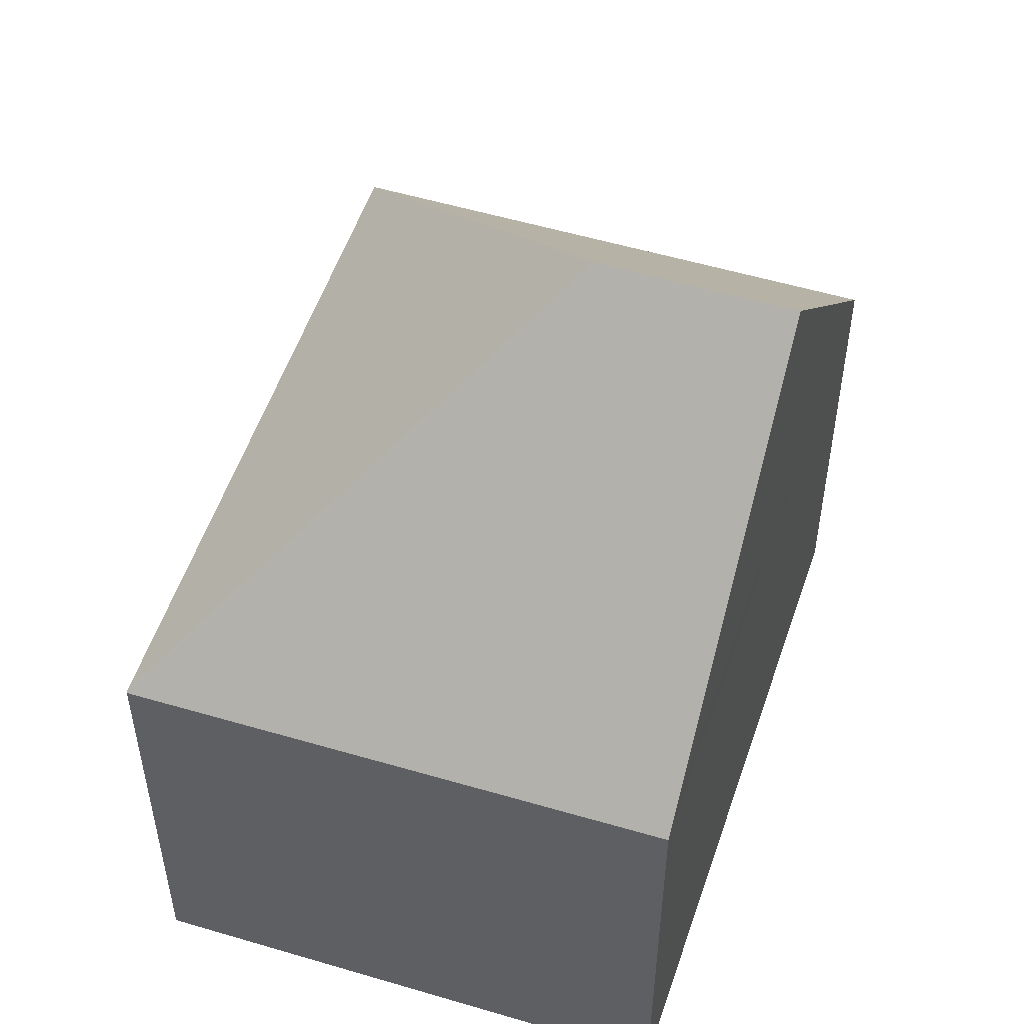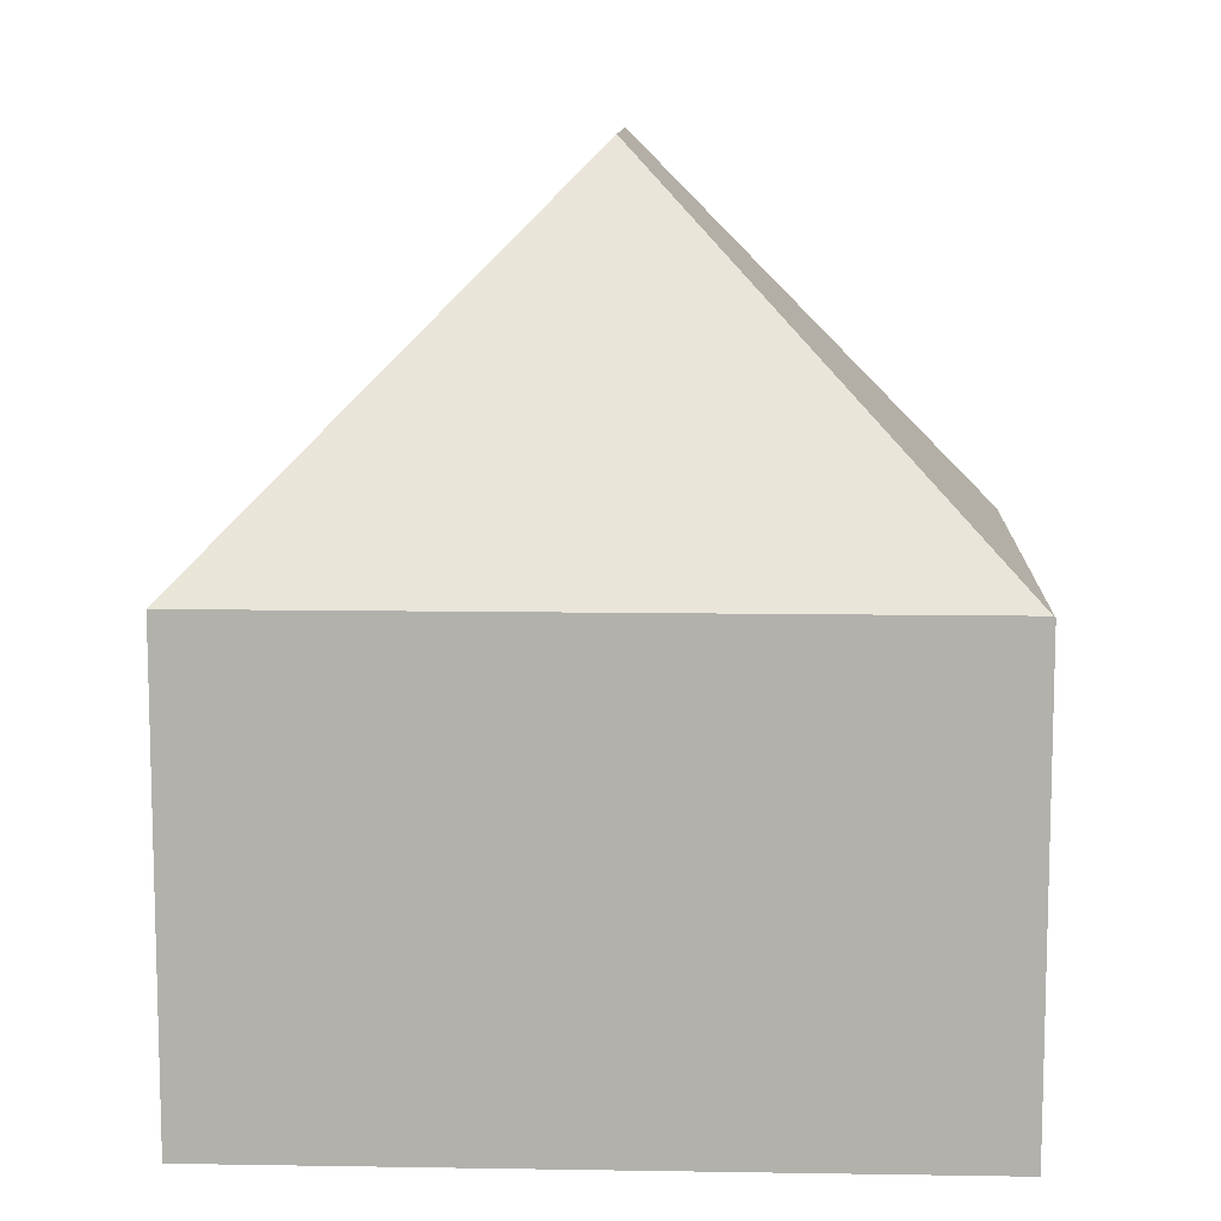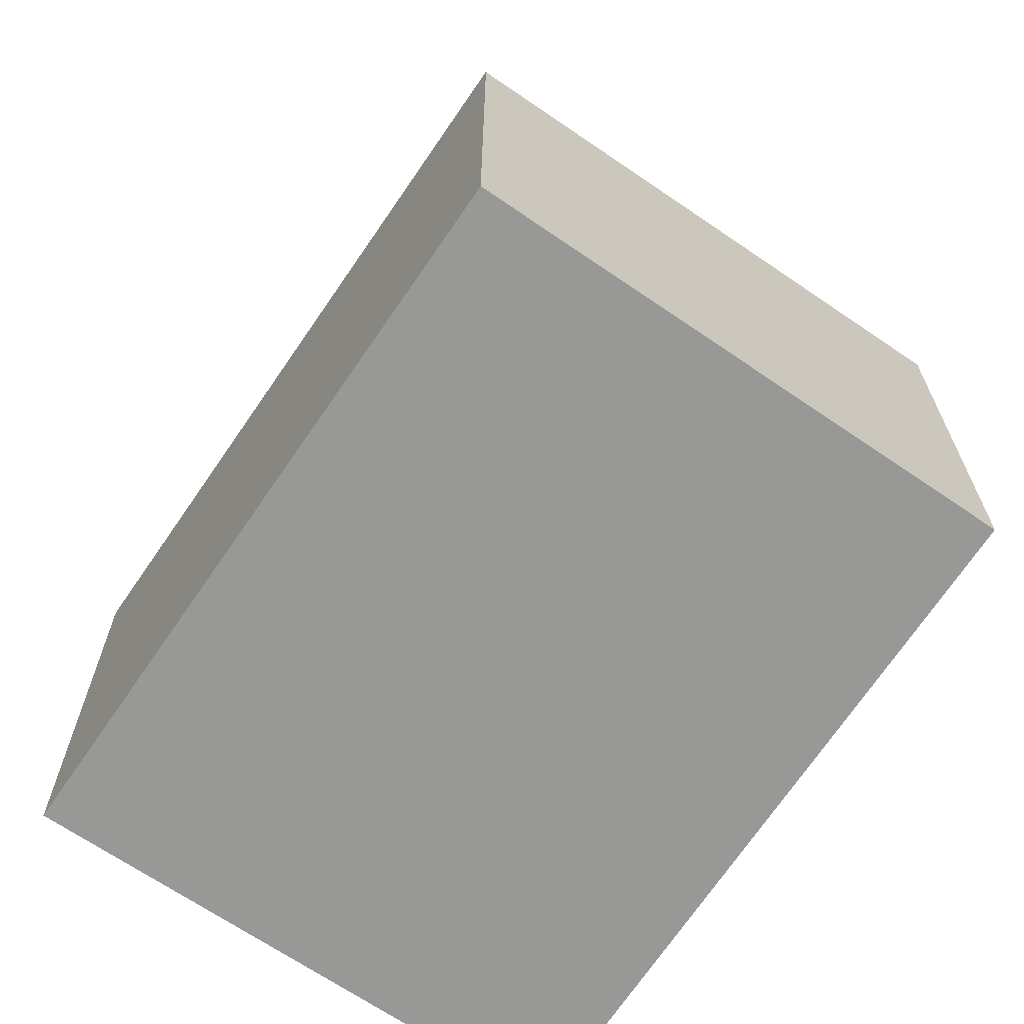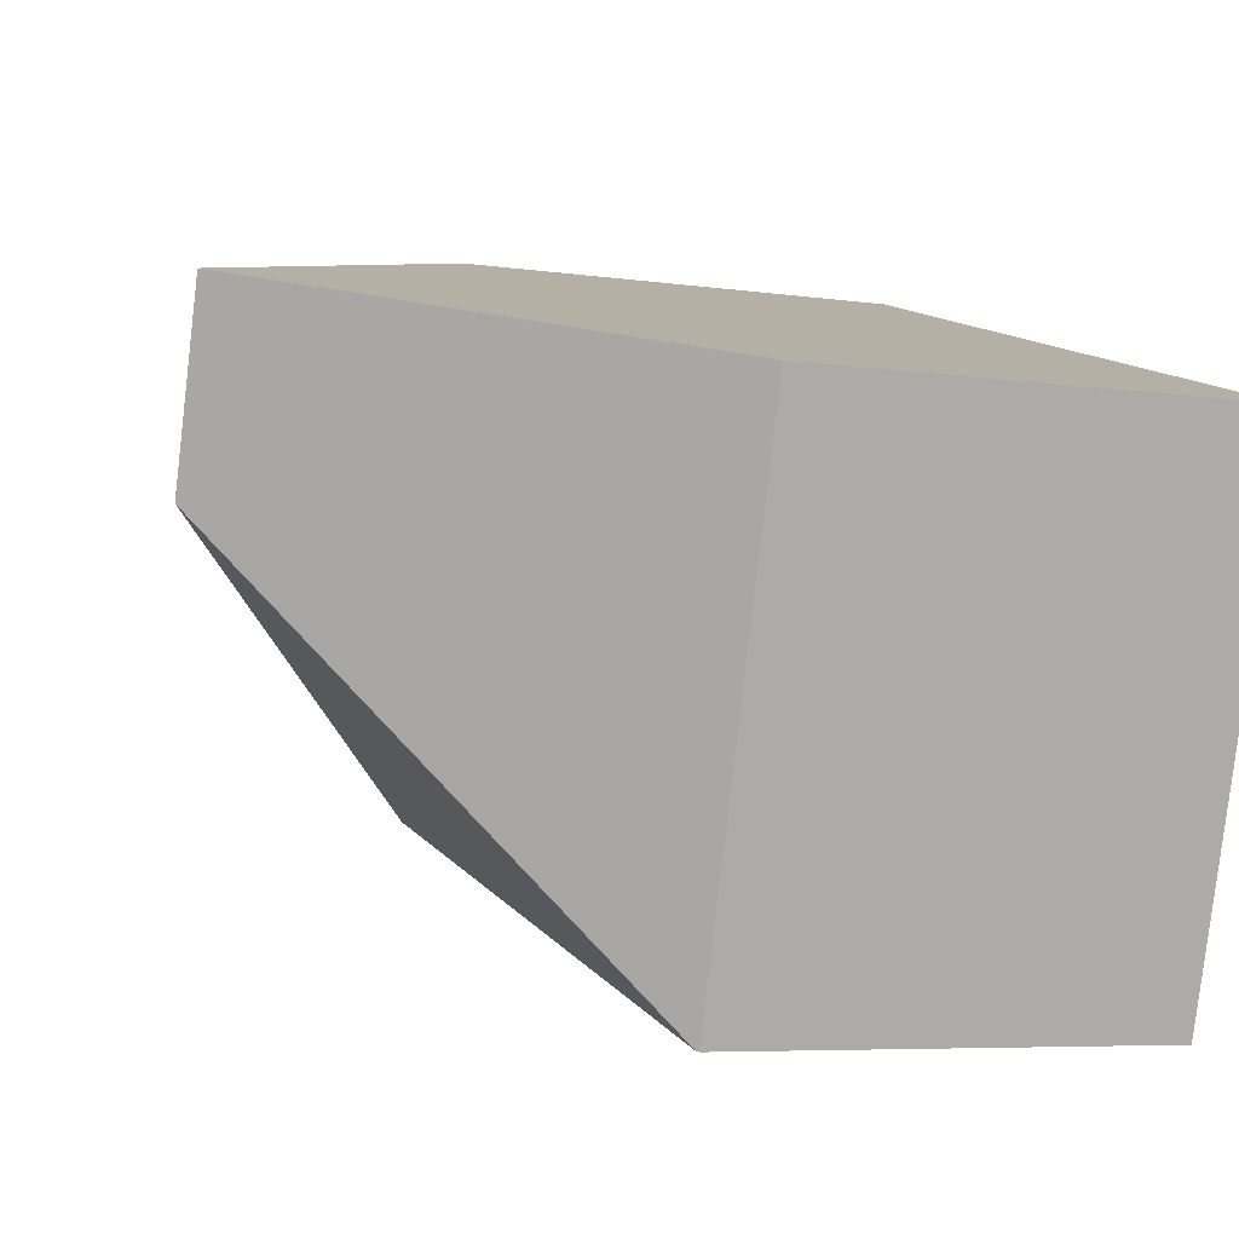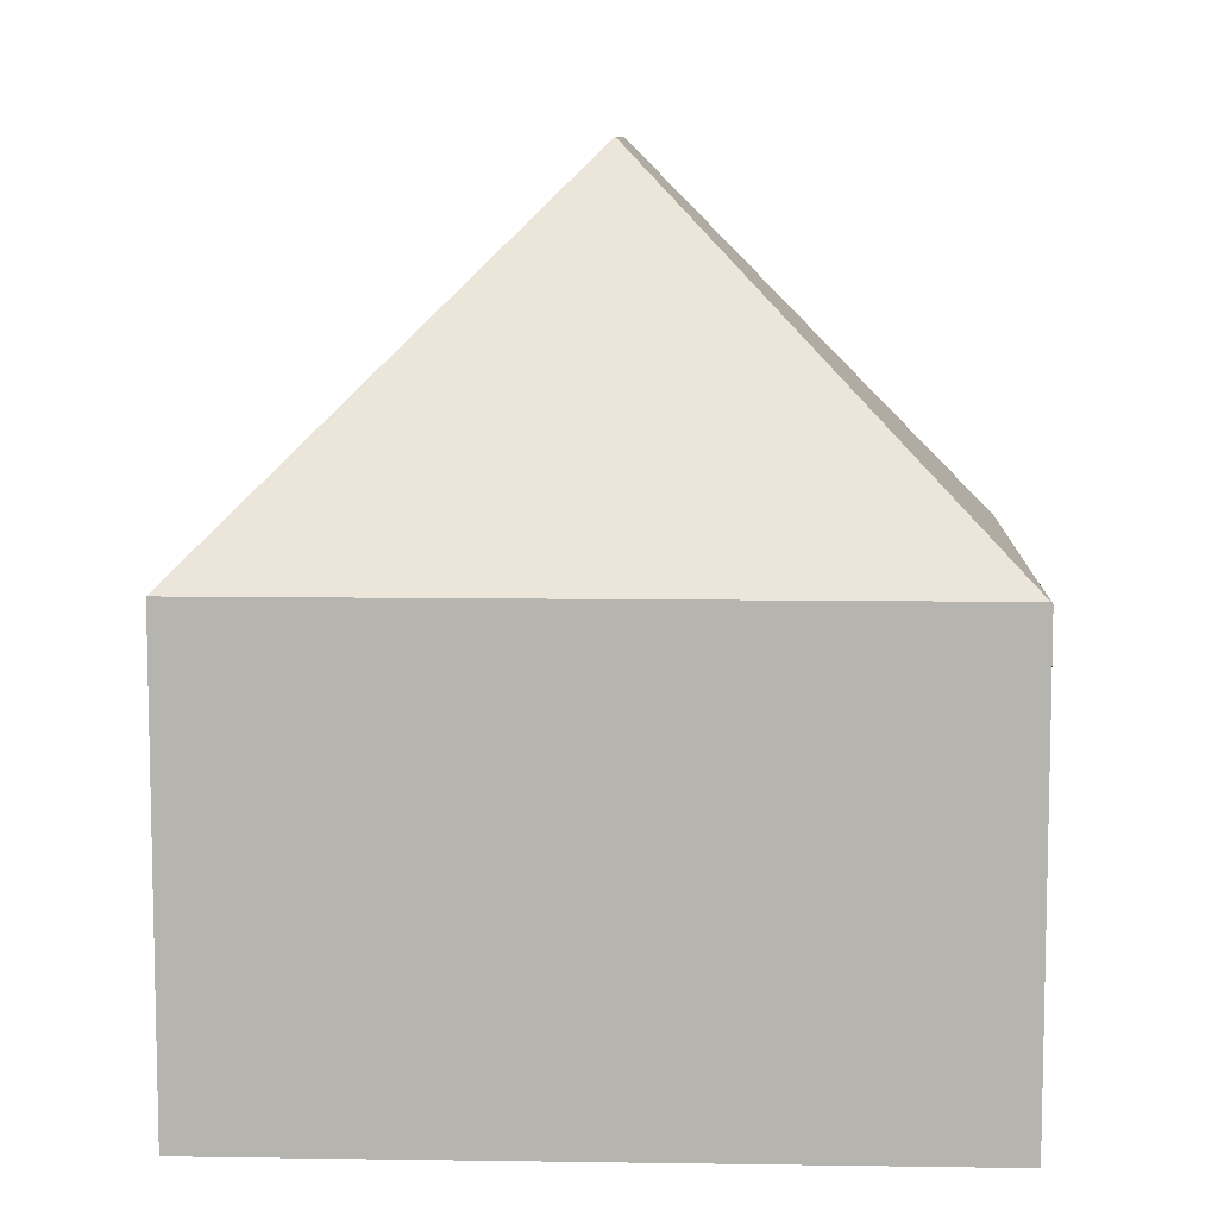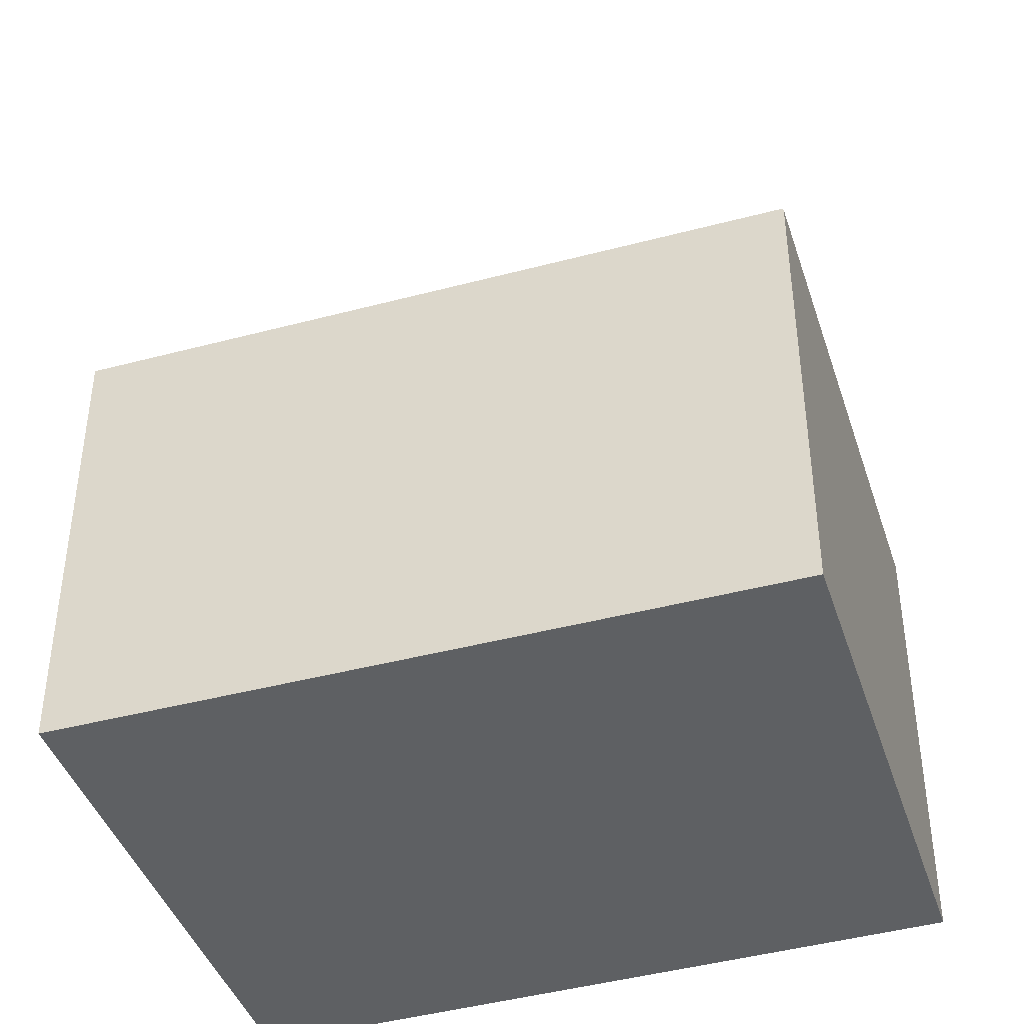
<metadata>
{"format":"obj","ext":"obj","renderer":"f3d","projection":"perspective","resolution":1024,"background":"white","views":[{"elev":52.7,"azim":-89.0,"up":"+Y"},{"elev":10.7,"azim":165.6,"up":"+Y"},{"elev":-68.5,"azim":-141.1,"up":"+Y"},{"elev":-6.2,"azim":-113.9,"up":"+Z"},{"elev":8.8,"azim":165.6,"up":"+Y"},{"elev":-42.4,"azim":-179.1,"up":"+Y"}]}
</metadata>
<code>
v  0.393 7.042 -1.314
v  6.031 12.53 -1.181
v  2.38 7.007 -7.958
v  0 7.049 4.316e-16
v  0.5 7.579 0.16
v  5.169 12.53 1.647
v  2.409 7.037 -7.949
v  12.82 7.037 -4.814
v  10.35 7.037 3.298
v  2.38 4.873e-16 -7.958
v  0.393 8.046e-17 -1.314
v  0 0 0
v  0.5 -9.797e-18 0.16
v  5.169 -1.009e-16 1.647
v  10.35 -2.019e-16 3.298
v  12.82 2.948e-16 -4.814
v  2.409 4.867e-16 -7.949
g defaultobject
f 1 2 3
f 2 1 4
f 2 4 5
f 2 5 6
f 2 7 3
f 8 6 9
f 6 8 2
f 2 8 7
f 10 1 3
f 1 10 4
f 4 10 11
f 4 11 12
f 5 9 6
f 9 5 4
f 9 4 12
f 9 12 13
f 9 13 14
f 9 14 15
f 15 8 9
f 8 15 16
f 7 10 3
f 10 7 8
f 10 8 17
f 17 8 16
f 14 16 15
f 16 14 17
f 17 14 13
f 17 13 12
f 17 12 11
f 17 11 10

</code>
